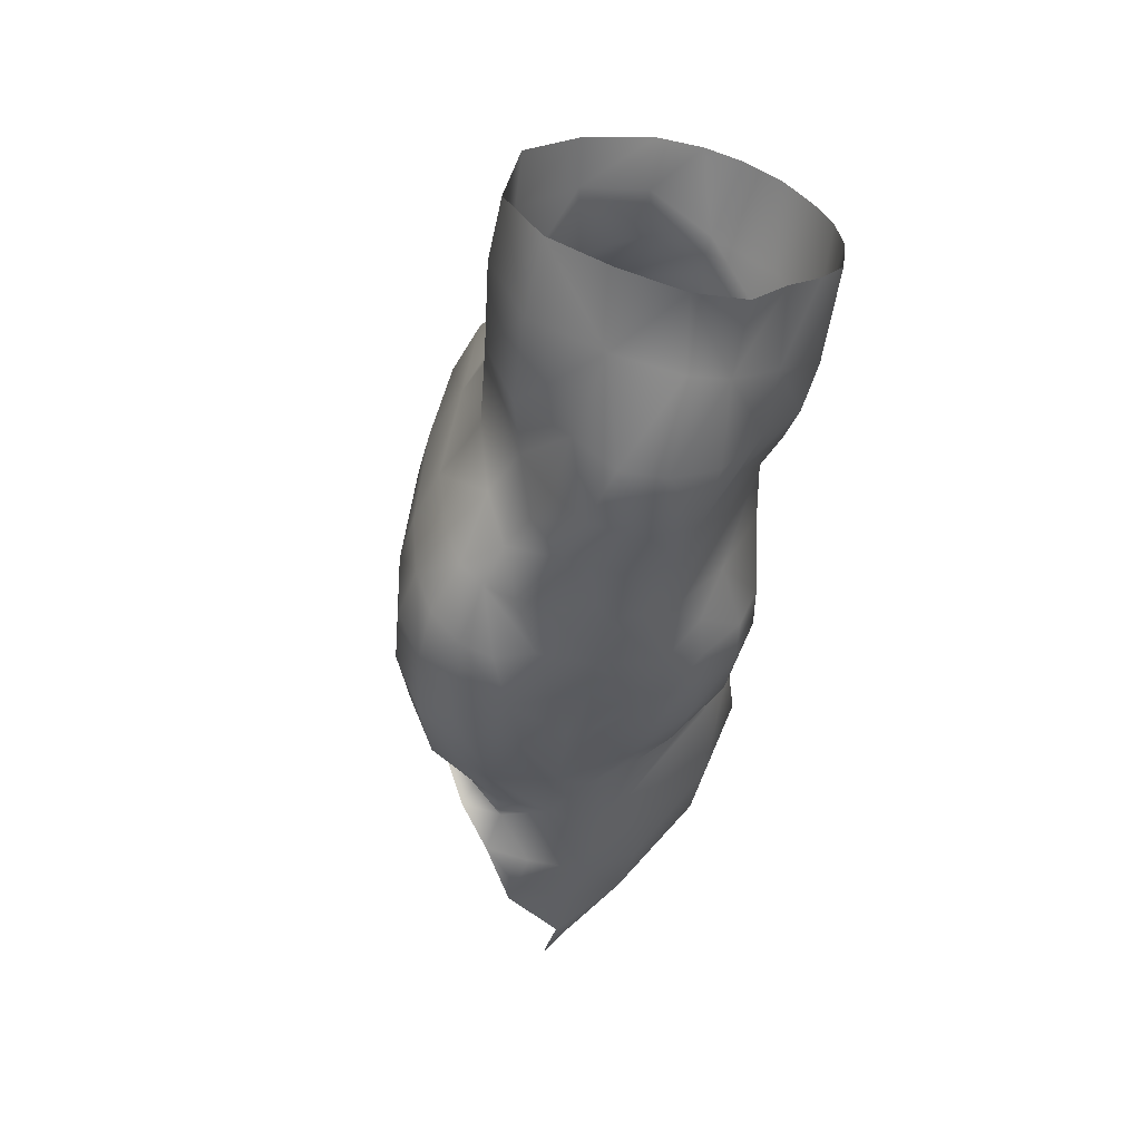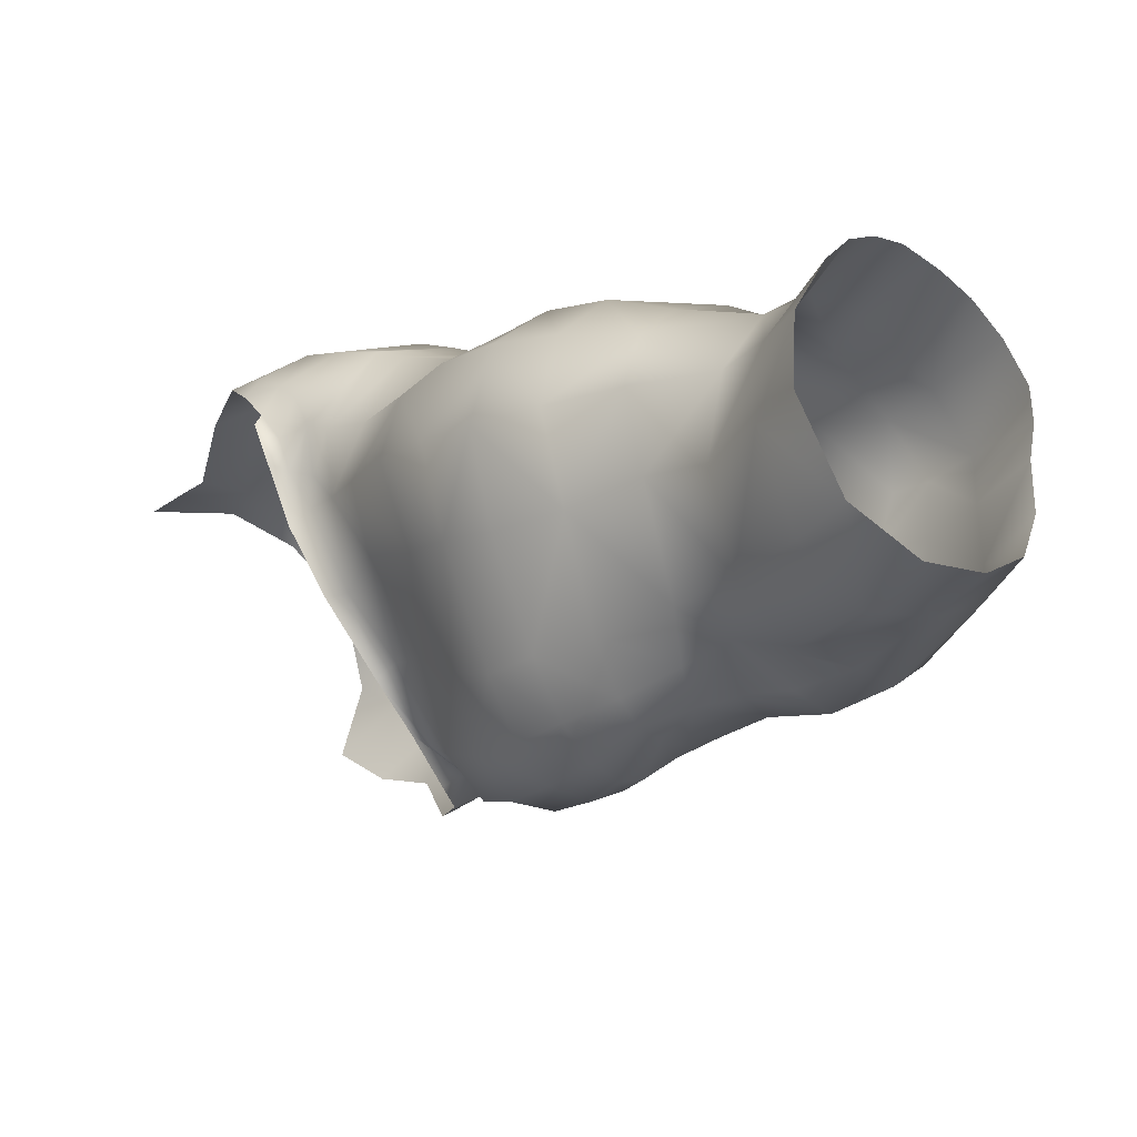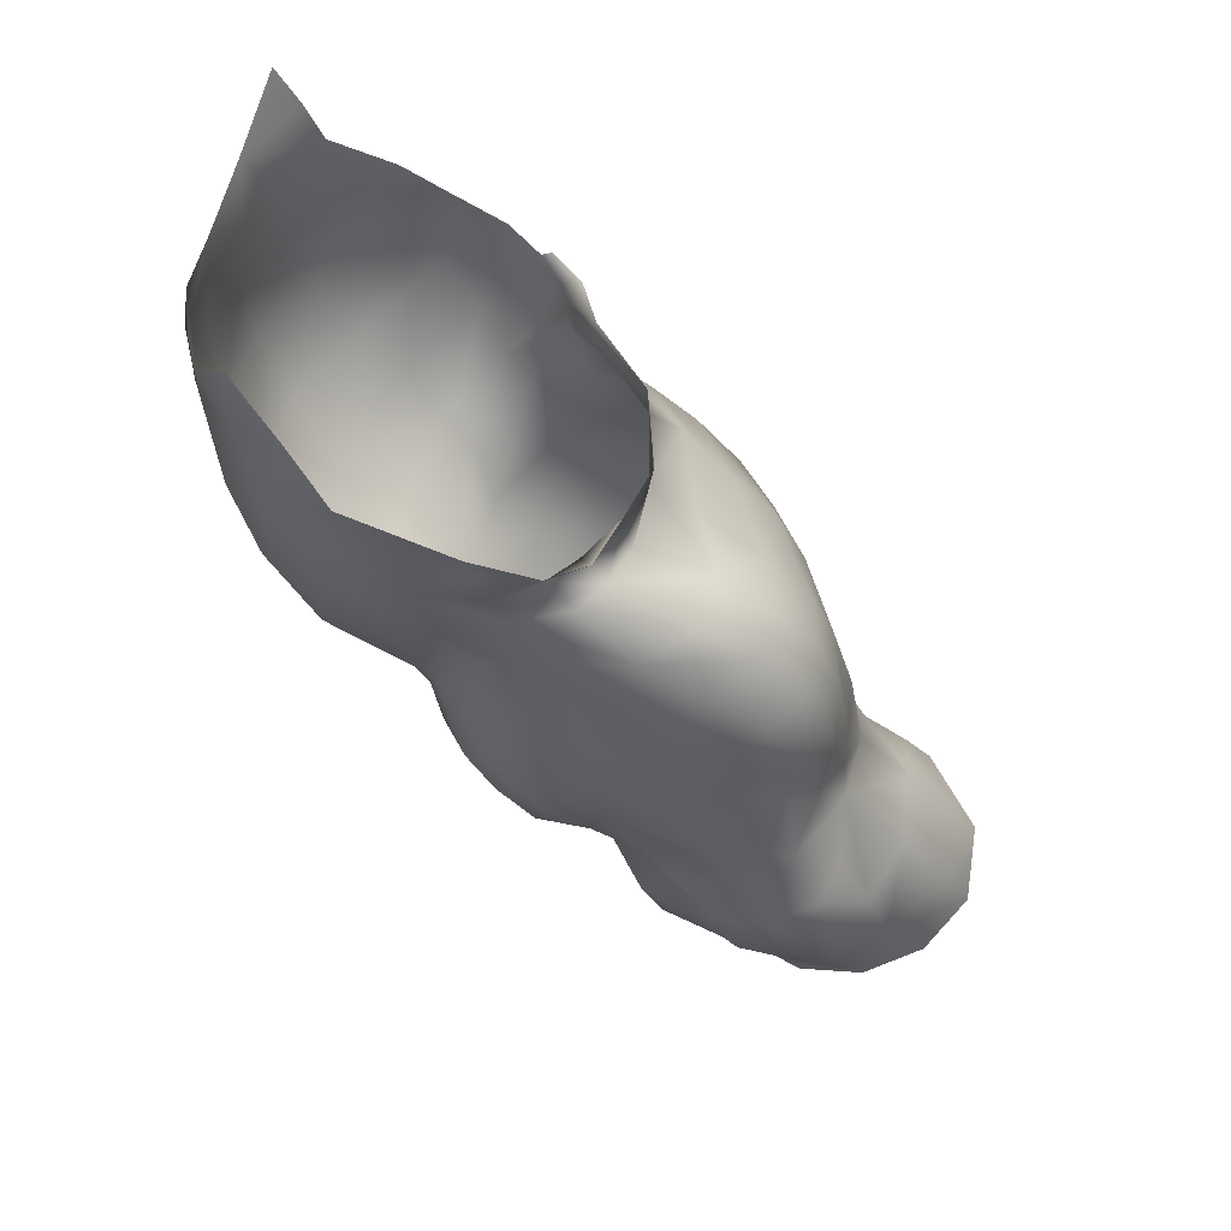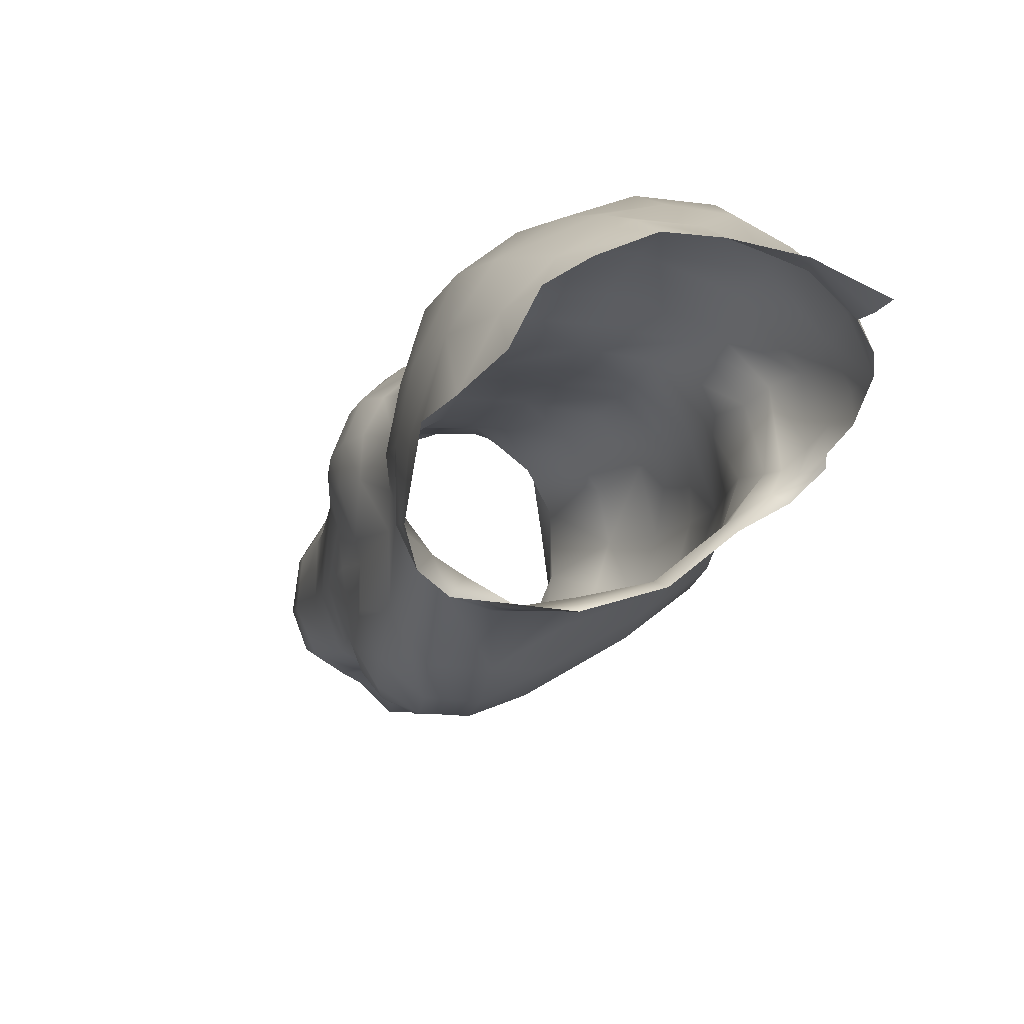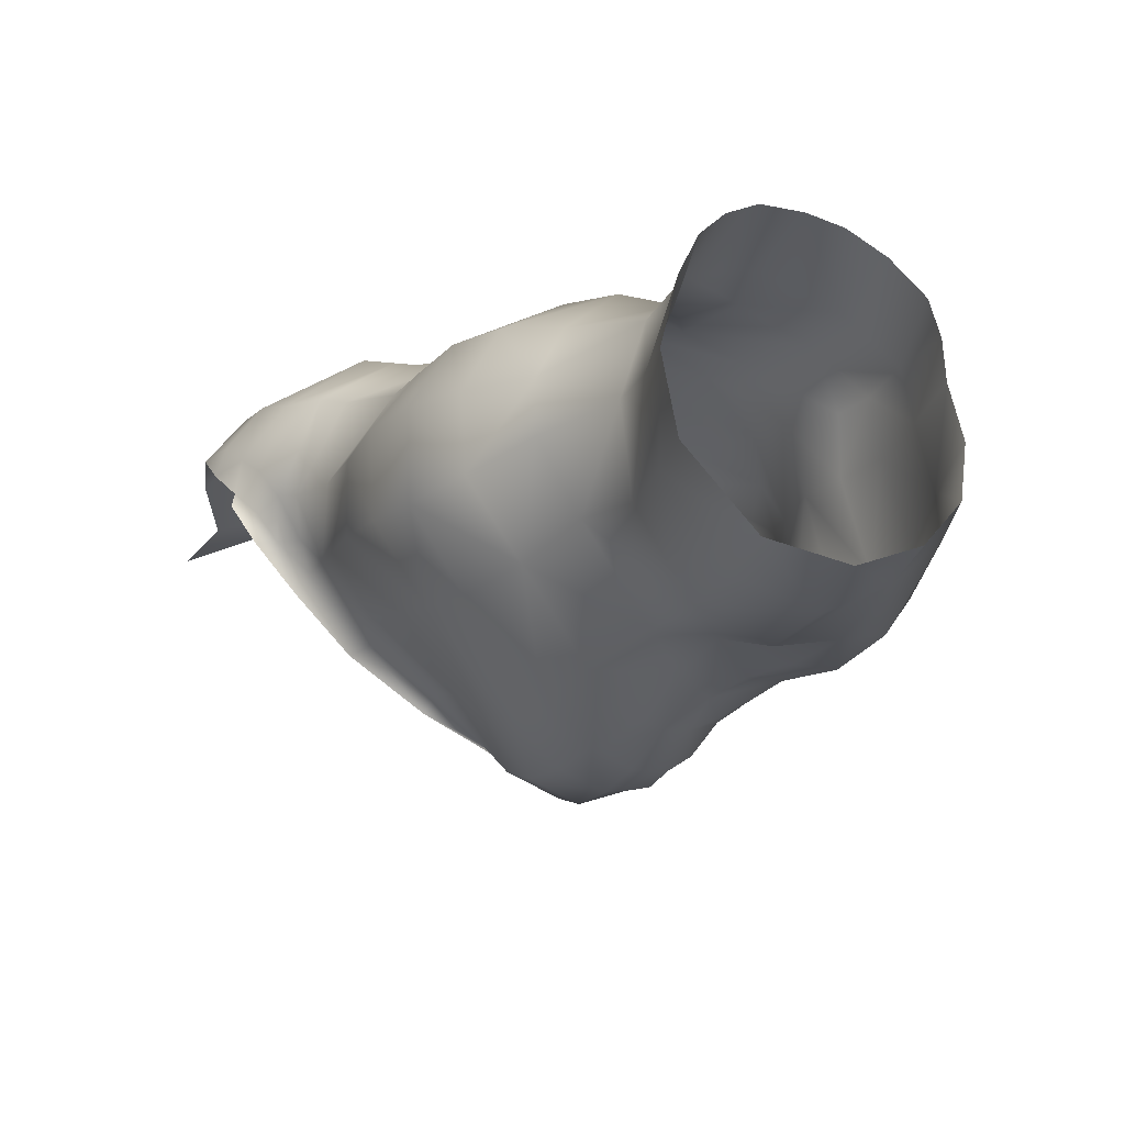
<metadata>
{"format":"obj","ext":"obj","renderer":"f3d","projection":"perspective","resolution":1024,"background":"white","views":[{"elev":-30.9,"azim":36.2,"up":"+Z"},{"elev":-78.0,"azim":16.7,"up":"+Y"},{"elev":-53.1,"azim":-102.4,"up":"+Z"},{"elev":31.2,"azim":-122.4,"up":"+Y"},{"elev":-66.8,"azim":36.1,"up":"+Y"}]}
</metadata>
<code>
g default
v 0.2759 1.593 -0.06229
v 0.2354 1.592 -0.09173
v 0.2481 1.61 -0.06203
v 0.2607 1.569 -0.0913
v 0.2505 1.542 -0.1061
v 0.2307 1.557 -0.1105
v 0.2064 1.612 -0.08636
v 0.212 1.625 -0.05791
v 0.1926 1.592 -0.1128
v 0.214 1.572 -0.1153
v 0.2228 1.525 -0.1187
v 0.2303 1.52 -0.1159
v 0.2435 1.511 -0.1108
v 0.1749 1.615 -0.1026
v 0.1917 1.627 -0.07785
v 0.1936 1.631 -0.05482
v 0.1904 1.636 -0.02789
v 0.2063 1.634 -0.02787
v 0.1806 1.631 -0.005328
v 0.1568 1.596 0.03966
v 0.1752 1.567 0.06566
v 0.1897 1.582 0.06522
v 0.1714 1.614 0.02679
v 0.1602 1.626 0.01787
v 0.1822 1.621 0.01307
v 0.1973 1.63 -0.004759
v 0.2286 1.628 -0.02757
v 0.1272 1.619 0.03
v 0.1425 1.606 0.03521
v 0.2061 1.604 0.04751
v 0.2184 1.618 0.02737
v 0.2262 1.626 0.000233
v 0.2535 1.617 -0.02836
v 0.2844 1.599 -0.02904
v 0.313 1.574 -0.02956
v 0.3012 1.567 -0.06241
v 0.2812 1.548 -0.08586
v 0.3214 1.536 -0.05118
v 0.2852 1.6 0.008577
v 0.2532 1.618 0.005228
v 0.2453 1.609 0.03884
v 0.2312 1.591 0.06421
v 0.2746 1.591 0.04332
v 0.3097 1.573 0.00718
v 0.3271 1.545 0.006061
v 0.3292 1.545 -0.02927
v 0.254 1.568 0.07381
v 0.2992 1.566 0.04159
v 0.3177 1.54 0.03814
v 0.3364 1.529 0.007651
v 0.3362 1.529 -0.02725
v 0.3448 1.518 -0.0232
v 0.3479 1.511 0.009016
v 0.3506 1.512 -0.01889
v 0.3668 1.498 -0.01812
v 0.3283 1.527 -0.04648
v 0.3349 1.52 -0.04594
v 0.3538 1.512 -0.04297
v 0.3727 1.497 -0.04166
v 0.3889 1.474 -0.04231
v 0.3856 1.479 -0.01966
v 0.344 1.49 -0.07913
v 0.3695 1.487 -0.06175
v 0.3593 1.474 -0.07741
v 0.3533 1.502 -0.0642
v 0.3328 1.476 -0.0878
v 0.3515 1.464 -0.08298
v 0.3252 1.503 -0.07936
v 0.3121 1.491 -0.08879
v 0.3159 1.46 -0.09023
v 0.342 1.45 -0.08435
v 0.3599 1.447 -0.07816
v 0.3708 1.459 -0.0731
v 0.2843 1.499 -0.09011
v 0.3004 1.513 -0.07878
v 0.2807 1.483 -0.09323
v 0.3338 1.512 -0.0643
v 0.3173 1.521 -0.06086
v 0.3064 1.528 -0.07069
v 0.2713 1.526 -0.09872
v 0.2622 1.501 -0.09646
v 0.2675 1.453 -0.1012
v 0.2514 1.479 -0.09574
v 0.2439 1.47 -0.08799
v 0.2447 1.427 -0.06694
v 0.2367 1.462 -0.07272
v 0.2289 1.467 -0.06627
v 0.2381 1.481 -0.08289
v 0.2328 1.478 -0.09322
v 0.2421 1.493 -0.09538
v 0.2327 1.495 -0.1078
v 0.2525 1.433 -0.09161
v 0.2588 1.4 -0.06369
v 0.2594 1.404 -0.0318
v 0.2745 1.381 -0.03077
v 0.2655 1.407 -0.08752
v 0.2455 1.434 -0.02949
v 0.2934 1.367 -0.02554
v 0.3202 1.363 0.0238
v 0.2918 1.377 0.02113
v 0.2721 1.394 0.02007
v 0.2562 1.416 0.0154
v 0.238 1.441 0.0143
v 0.2331 1.456 -0.03307
v 0.2233 1.458 -0.001042
v 0.2235 1.456 -0.03789
v 0.2135 1.461 -0.000528
v 0.4268 1.389 0.07061
v 0.4636 1.384 0.07815
v 0.4466 1.406 0.0529
v 0.4535 1.373 0.08529
v 0.4836 1.35 -0.003701
v 0.458 1.35 -0.03535
v 0.4636 1.375 -0.01909
v 0.4785 1.332 -0.01892
v 0.4689 1.396 -0.005886
v 0.4899 1.365 0.005922
v 0.493 1.376 0.01695
v 0.4893 1.385 0.03473
v 0.4617 1.408 0.02048
v 0.4745 1.389 0.06446
v 0.4827 1.39 0.05134
v 0.4443 1.423 0.01065
v 0.4519 1.409 -0.01367
v 0.4321 1.419 0.04149
v 0.4442 1.393 -0.03048
v 0.4176 1.44 0.01413
v 0.4381 1.418 -0.01559
v 0.4169 1.435 -0.01178
v 0.4037 1.325 -0.05251
v 0.3651 1.344 -0.0348
v 0.3804 1.343 -0.05839
v 0.3854 1.313 -0.03584
v 0.4327 1.307 -0.03759
v 0.3198 1.356 -0.04705
v 0.3177 1.353 -0.02094
v 0.3447 1.35 -0.04083
v 0.3485 1.34 -0.01639
v 0.3722 1.312 -0.005719
v 0.4103 1.287 -0.02392
v 0.4323 1.269 -0.008701
v 0.4523 1.284 -0.02234
v 0.3953 1.284 0.006496
v 0.4137 1.268 0.01798
v 0.3934 1.302 0.04466
v 0.3742 1.328 0.03165
v 0.3509 1.351 0.02958
v 0.4081 1.287 0.05489
v 0.2951 1.44 -0.1002
v 0.2788 1.424 -0.1008
v 0.2832 1.385 -0.0795
v 0.2768 1.379 -0.05853
v 0.2965 1.366 -0.05241
v 0.3017 1.37 -0.07084
v 0.2952 1.397 -0.09333
v 0.3092 1.379 -0.08342
v 0.3229 1.362 -0.06038
v 0.3443 1.362 -0.05989
v 0.3624 1.355 -0.05797
v 0.3079 1.412 -0.09707
v 0.3321 1.399 -0.08657
v 0.3217 1.424 -0.09244
v 0.318 1.389 -0.08821
v 0.3293 1.369 -0.06975
v 0.3389 1.376 -0.07501
v 0.3693 1.366 -0.072
v 0.3914 1.35 -0.07275
v 0.4059 1.369 -0.07448
v 0.4153 1.337 -0.06574
v 0.3845 1.385 -0.07556
v 0.3992 1.406 -0.06542
v 0.452 1.328 -0.04362
v 0.428 1.352 -0.06568
v 0.4162 1.388 -0.06483
v 0.4085 1.423 -0.03752
v 0.4683 1.308 -0.02629
v 0.4382 1.372 -0.05553
v 0.4259 1.405 -0.03313
v 0.4166 1.397 0.06162
v 0.4074 1.431 0.04159
v 0.4436 1.359 0.08831
v 0.4329 1.341 0.08634
v 0.4044 1.329 0.06701
v 0.4166 1.314 0.07599
v 0.3537 1.363 0.06059
v 0.3202 1.363 0.0238
v 0.3509 1.351 0.02958
v 0.3881 1.352 0.05774
v 0.3742 1.328 0.03165
v 0.3934 1.302 0.04466
v 0.4081 1.287 0.05489
v 0.2946 1.388 0.05956
v 0.2721 1.394 0.02007
v 0.2918 1.377 0.02113
v 0.3223 1.371 0.06105
v 0.3635 1.378 0.07444
v 0.4083 1.373 0.06972
v 0.4216 1.353 0.07328
v 0.3783 1.399 0.07757
v 0.3981 1.422 0.07033
v 0.3554 1.42 0.0855
v 0.3348 1.395 0.08134
v 0.3101 1.415 0.08257
v 0.274 1.407 0.05633
v 0.2875 1.435 0.07866
v 0.267 1.456 0.0687
v 0.2543 1.43 0.05041
v 0.2384 1.452 0.04219
v 0.3753 1.443 0.07361
v 0.3318 1.443 0.08554
v 0.3101 1.463 0.07908
v 0.2912 1.481 0.07301
v 0.2477 1.477 0.06003
v 0.2271 1.47 0.03603
v 0.2202 1.487 0.0439
v 0.2163 1.481 0.0322
v 0.2314 1.486 0.06055
v 0.2691 1.497 0.07813
v 0.318 1.501 0.06281
v 0.3339 1.482 0.06413
v 0.3544 1.463 0.07171
v 0.2109 1.491 0.04824
v 0.2052 1.482 0.02741
v 0.2238 1.491 0.06356
v 0.2582 1.509 0.08212
v 0.2967 1.518 0.06891
v 0.3356 1.506 0.03805
v 0.2213 1.5 0.07469
v 0.2106 1.495 0.06115
v 0.2147 1.512 0.07967
v 0.2414 1.523 0.08512
v 0.2873 1.529 0.07225
v 0.3254 1.523 0.03553
v 0.2727 1.548 0.07594
v 0.2259 1.544 0.0854
v 0.2065 1.53 0.08325
v 0.1985 1.52 0.07858
v 0.2052 1.505 0.07137
v 0.2019 1.501 0.06888
v 0.204 1.488 0.05325
v 0.1904 1.546 0.08031
v 0.2095 1.565 0.08051
v 0.4005 1.458 -0.01901
v 0.3933 1.442 -0.04826
v 0.3808 1.479 0.01141
v 0.3601 1.495 0.01014
v 0.3486 1.49 0.03961
v 0.3696 1.472 0.04148
v 0.3999 1.459 0.01222
v 0.3812 1.423 -0.07176
v 0.39 1.453 0.04316
v 0.3837 1.469 -0.05869
v 0.379 1.447 -0.06505
v 0.3845 1.385 -0.07556
v 0.3654 1.401 -0.0817
v 0.3469 1.419 -0.08774
v 0.3317 1.436 -0.08832
v 0.3078 1.453 -0.09248
v 0.35 1.383 -0.0789
v 0.2562 1.416 0.0154
v 0.238 1.441 0.0143
v 0.2233 1.458 -0.001042
v 0.2135 1.461 -0.000528
g Model001_22_torso_0_6_75_75_body_spine set1 polySurface1
f 1 2 3
f 2 1 4
f 5 2 4
f 2 5 6
f 3 7 8
f 7 3 2
f 2 9 7
f 9 2 10
f 10 2 6
f 6 11 10
f 11 6 12
f 5 12 6
f 12 5 13
f 14 7 9
f 7 14 15
f 15 8 7
f 8 15 16
f 17 8 16
f 8 17 18
f 19 18 17
f 20 21 22
f 22 23 20
f 24 20 23
f 23 25 24
f 25 19 24
f 19 25 26
f 18 19 26
f 26 27 18
f 8 18 27
f 27 3 8
f 24 28 29
f 20 24 29
f 25 30 31
f 31 26 25
f 26 31 32
f 27 26 32
f 32 33 27
f 3 27 33
f 34 3 33
f 3 34 1
f 35 1 34
f 1 35 36
f 36 4 1
f 4 36 37
f 38 37 36
f 39 35 34
f 33 39 34
f 39 33 40
f 33 32 40
f 31 40 32
f 40 31 41
f 30 41 31
f 41 39 40
f 30 25 23
f 23 22 30
f 22 42 30
f 41 30 42
f 42 43 41
f 39 41 43
f 43 44 39
f 35 39 44
f 45 35 44
f 35 45 46
f 43 42 47
f 47 48 43
f 44 43 48
f 48 45 44
f 45 48 49
f 49 50 45
f 50 46 45
f 46 50 51
f 50 52 51
f 52 50 53
f 53 54 52
f 53 55 54
f 46 36 35
f 36 46 38
f 51 38 46
f 38 51 56
f 52 56 51
f 56 52 57
f 52 54 57
f 57 54 58
f 55 58 54
f 58 55 59
f 60 55 61
f 62 63 64
f 63 62 65
f 65 59 63
f 59 65 58
f 65 57 58
f 66 64 67
f 64 66 62
f 68 65 62
f 62 69 68
f 69 62 66
f 66 70 69
f 67 70 66
f 70 67 71
f 72 71 67
f 67 73 72
f 67 64 73
f 63 73 64
f 69 74 75
f 76 74 69
f 76 69 70
f 69 75 68
f 75 77 68
f 77 75 78
f 79 78 75
f 75 80 79
f 74 80 75
f 80 74 81
f 81 74 76
f 82 81 76
f 81 82 83
f 4 80 5
f 80 4 37
f 79 80 37
f 37 38 79
f 78 79 38
f 78 38 56
f 78 56 57
f 77 78 57
f 57 65 77
f 65 68 77
f 84 85 86
f 87 84 86
f 84 87 88
f 88 87 89
f 89 90 88
f 90 89 91
f 91 13 90
f 81 90 13
f 5 81 13
f 81 5 80
f 90 81 83
f 84 90 83
f 90 84 88
f 12 91 11
f 13 91 12
f 92 83 82
f 83 92 84
f 85 84 92
f 92 93 85
f 94 85 93
f 93 95 94
f 93 92 96
f 82 96 92
f 85 94 97
f 98 99 100
f 100 95 98
f 95 100 101
f 101 94 95
f 94 101 102
f 102 97 94
f 97 102 103
f 103 104 97
f 104 85 97
f 85 104 86
f 104 103 105
f 105 106 104
f 106 86 104
f 86 106 87
f 106 105 107
f 108 109 110
f 109 108 111
f 112 113 114
f 113 112 115
f 116 117 114
f 117 116 118
f 116 119 118
f 119 116 120
f 121 120 110
f 120 121 122
f 116 123 120
f 123 116 124
f 125 120 123
f 120 125 110
f 124 114 126
f 114 124 116
f 127 128 129
f 128 127 123
f 130 131 132
f 131 130 133
f 134 133 130
f 98 135 136
f 137 136 135
f 136 137 138
f 138 137 131
f 131 139 138
f 133 139 131
f 140 139 133
f 133 134 140
f 134 141 140
f 141 134 142
f 139 140 143
f 144 140 141
f 140 144 143
f 144 145 143
f 145 139 143
f 139 145 146
f 147 139 146
f 139 147 138
f 99 138 147
f 138 99 136
f 99 98 136
f 145 144 148
f 149 82 76
f 150 82 149
f 96 82 150
f 150 151 96
f 151 93 96
f 93 151 152
f 95 93 152
f 153 95 152
f 95 153 98
f 135 98 153
f 151 153 152
f 153 151 154
f 151 150 155
f 156 151 155
f 151 156 154
f 156 157 154
f 157 153 154
f 153 157 135
f 157 137 135
f 158 137 157
f 158 131 137
f 131 158 159
f 160 156 155
f 161 160 162
f 160 161 163
f 156 160 163
f 156 163 164
f 157 156 164
f 158 157 164
f 165 158 164
f 165 166 158
f 158 166 159
f 161 164 163
f 161 165 164
f 167 159 166
f 168 169 167
f 166 168 167
f 168 166 170
f 171 168 170
f 159 132 131
f 159 167 132
f 167 130 132
f 130 167 169
f 169 134 130
f 134 169 172
f 173 172 169
f 169 168 173
f 174 173 168
f 168 171 174
f 175 174 171
f 134 176 142
f 176 134 172
f 113 176 172
f 173 113 172
f 113 173 177
f 173 174 177
f 174 126 177
f 126 174 178
f 178 174 175
f 129 178 175
f 128 178 129
f 176 113 115
f 108 125 179
f 125 108 110
f 126 113 177
f 113 126 114
f 178 124 126
f 124 178 128
f 123 180 125
f 180 123 127
f 181 111 108
f 114 117 112
f 109 121 110
f 120 122 119
f 128 123 124
f 182 183 184
f 185 186 187
f 187 188 185
f 187 189 188
f 189 183 188
f 183 189 190
f 190 184 183
f 184 190 191
f 192 193 194
f 186 192 194
f 192 186 195
f 186 185 195
f 196 195 185
f 188 196 185
f 197 196 188
f 183 197 188
f 198 197 183
f 183 182 198
f 181 198 182
f 198 181 108
f 197 198 108
f 179 197 108
f 179 199 197
f 199 196 197
f 180 179 125
f 200 179 180
f 199 179 200
f 200 201 199
f 201 196 199
f 196 201 202
f 195 196 202
f 203 195 202
f 195 203 192
f 203 204 192
f 204 203 205
f 206 204 205
f 204 206 207
f 206 208 207
f 201 200 209
f 209 210 201
f 210 202 201
f 202 210 203
f 211 203 210
f 203 211 205
f 212 205 211
f 205 212 206
f 212 213 206
f 208 206 213
f 213 214 208
f 214 215 216
f 215 214 217
f 214 213 217
f 218 217 213
f 213 212 218
f 219 218 212
f 211 219 212
f 219 211 220
f 210 220 211
f 220 210 221
f 216 222 223
f 222 216 215
f 215 224 222
f 224 215 217
f 225 224 217
f 217 218 225
f 226 225 218
f 218 219 226
f 227 226 219
f 220 227 219
f 225 228 224
f 224 229 222
f 229 224 228
f 230 229 228
f 231 230 228
f 228 225 231
f 232 231 225
f 225 226 232
f 233 232 226
f 226 227 233
f 231 232 234
f 234 235 231
f 230 231 235
f 230 235 236
f 237 230 236
f 230 237 238
f 229 230 238
f 239 229 238
f 229 239 240
f 240 222 229
f 240 223 222
f 235 241 236
f 241 235 242
f 232 233 49
f 48 232 49
f 232 48 234
f 48 47 234
f 235 234 47
f 42 235 47
f 235 42 242
f 42 22 242
f 22 241 242
f 241 22 21
f 60 243 244
f 61 243 60
f 245 243 61
f 55 245 61
f 245 55 246
f 55 53 246
f 227 246 53
f 50 227 53
f 227 50 233
f 50 49 233
f 247 245 246
f 246 227 247
f 227 220 247
f 220 248 247
f 245 247 248
f 248 249 245
f 243 245 249
f 249 129 243
f 129 244 243
f 244 129 175
f 175 250 244
f 250 175 171
f 249 248 251
f 221 251 248
f 248 220 221
f 210 209 221
f 251 221 209
f 200 251 209
f 251 200 180
f 127 251 180
f 251 127 249
f 129 249 127
f 55 60 59
f 60 63 59
f 63 60 252
f 73 63 252
f 253 73 252
f 253 72 73
f 72 253 250
f 244 250 253
f 252 244 253
f 244 252 60
f 254 250 171
f 250 254 255
f 255 72 250
f 72 255 256
f 256 71 72
f 71 256 257
f 70 71 257
f 70 257 258
f 258 76 70
f 76 258 149
f 259 256 255
f 255 166 259
f 166 255 254
f 166 165 259
f 161 259 165
f 256 259 161
f 162 256 161
f 256 162 257
f 258 257 162
f 160 258 162
f 258 160 149
f 160 150 149
f 150 160 155
f 241 237 236
f 193 192 204
f 207 193 204
f 193 207 260
f 208 260 207
f 260 208 261
f 214 261 208
f 261 214 262
f 262 214 216
f 216 263 262
f 263 216 223

</code>
